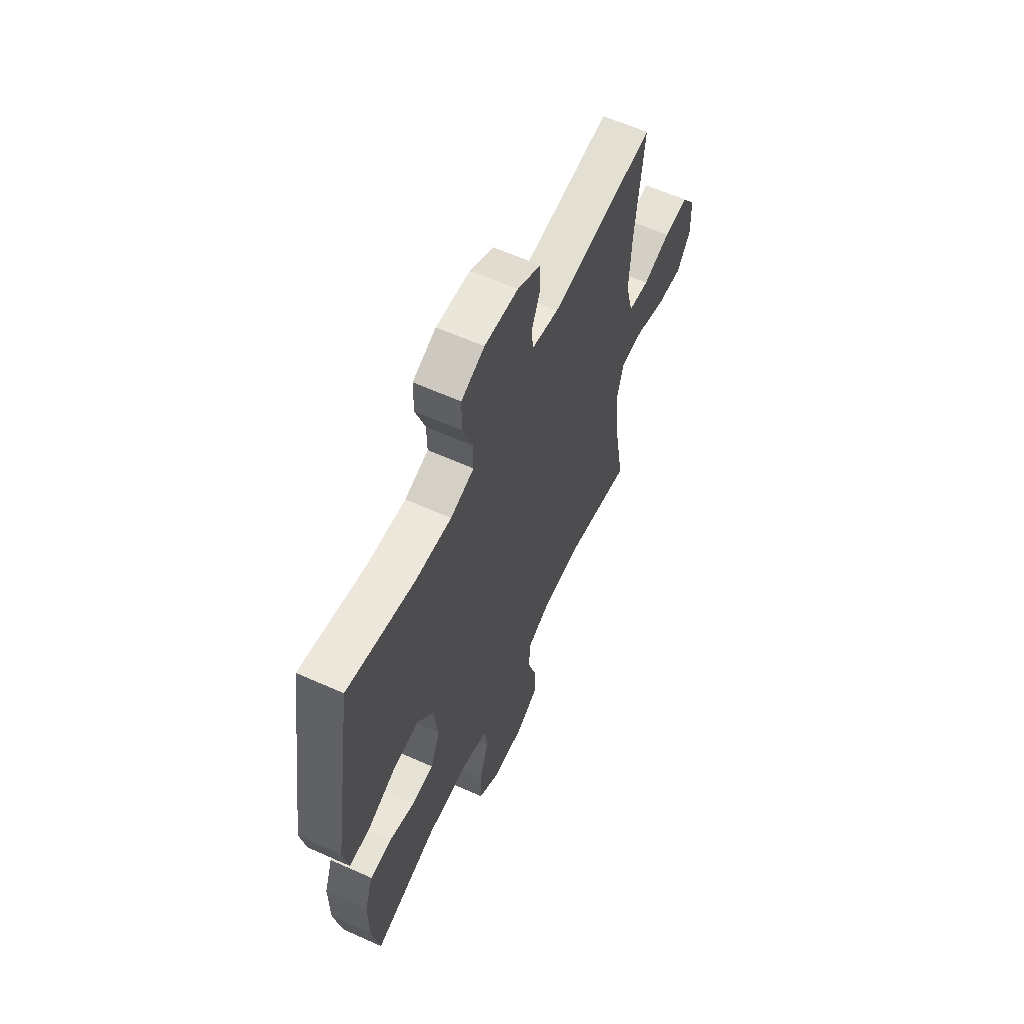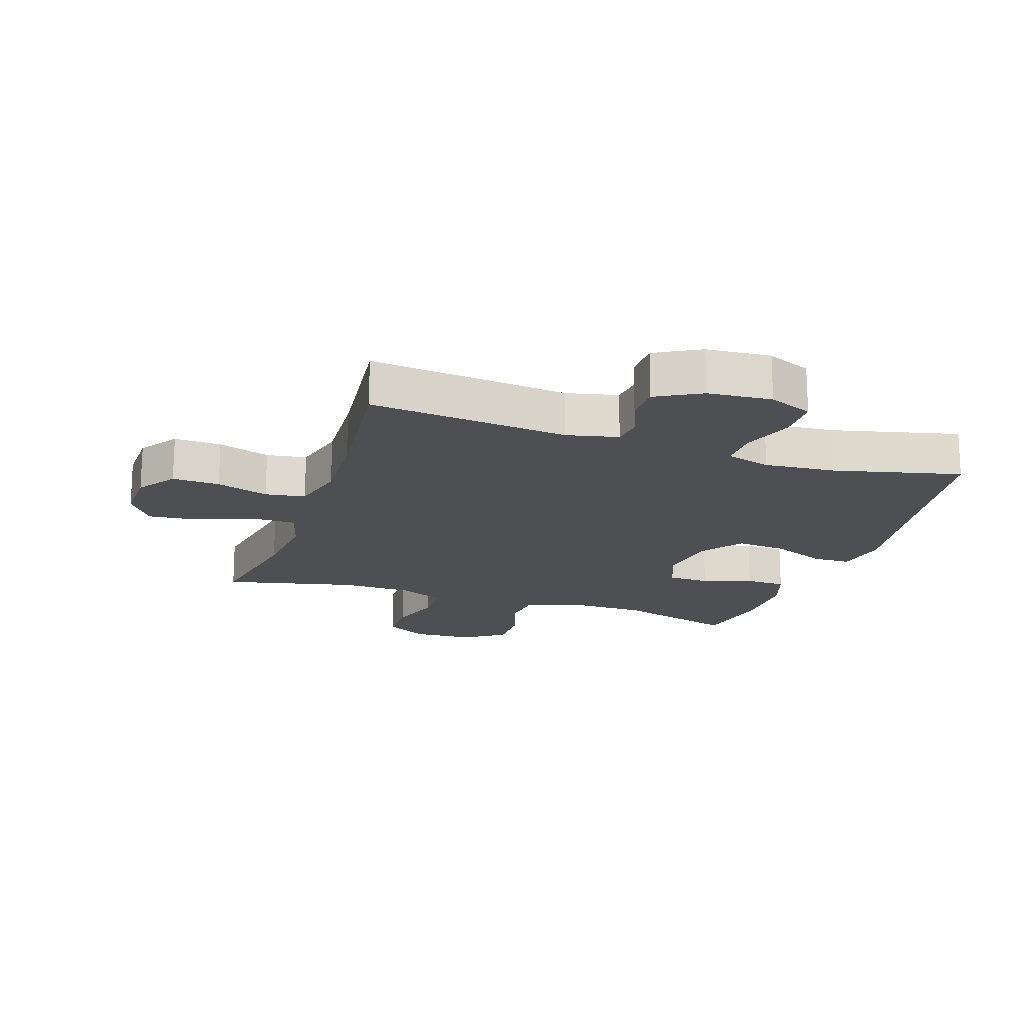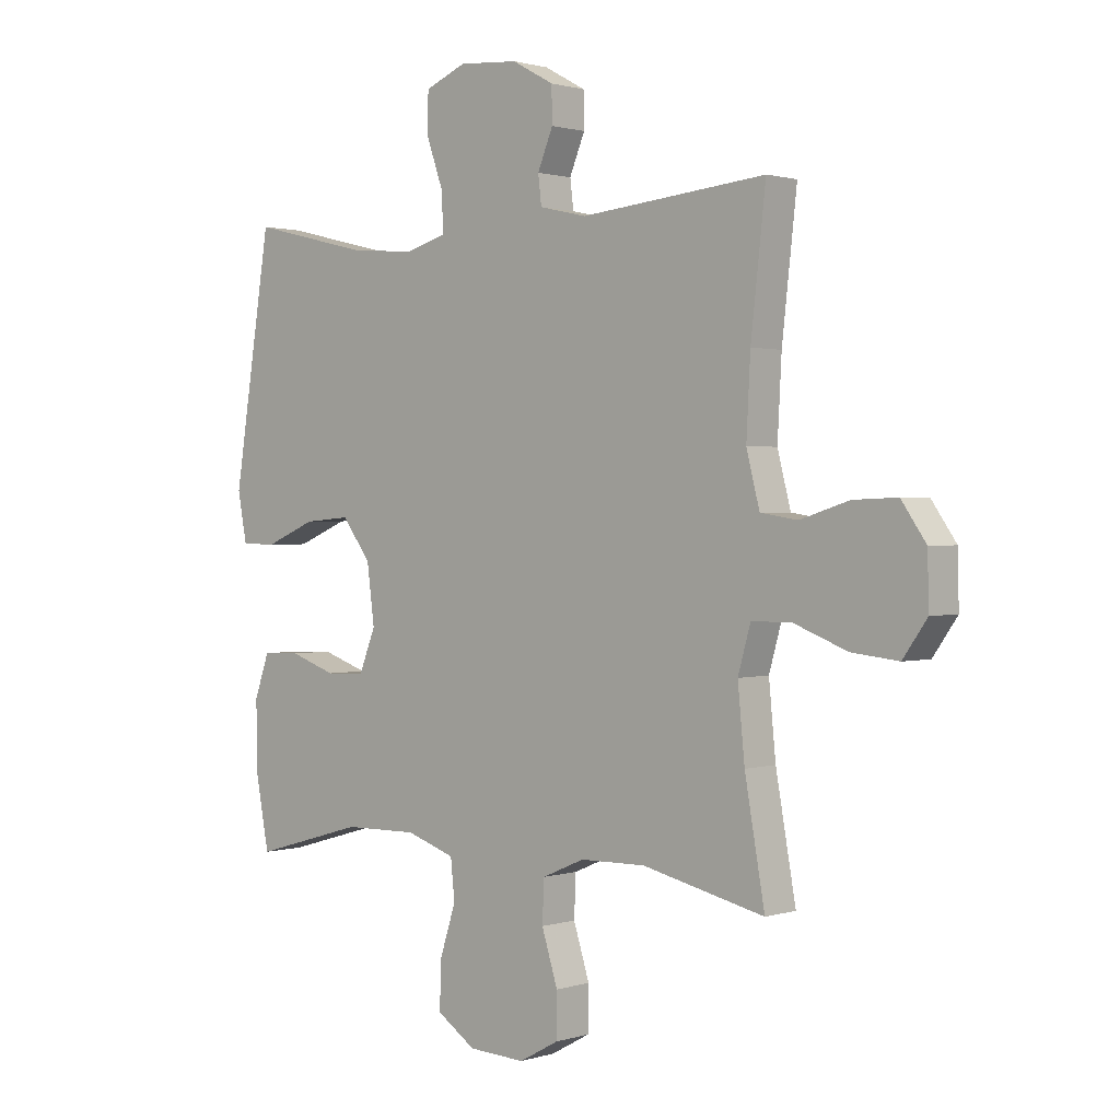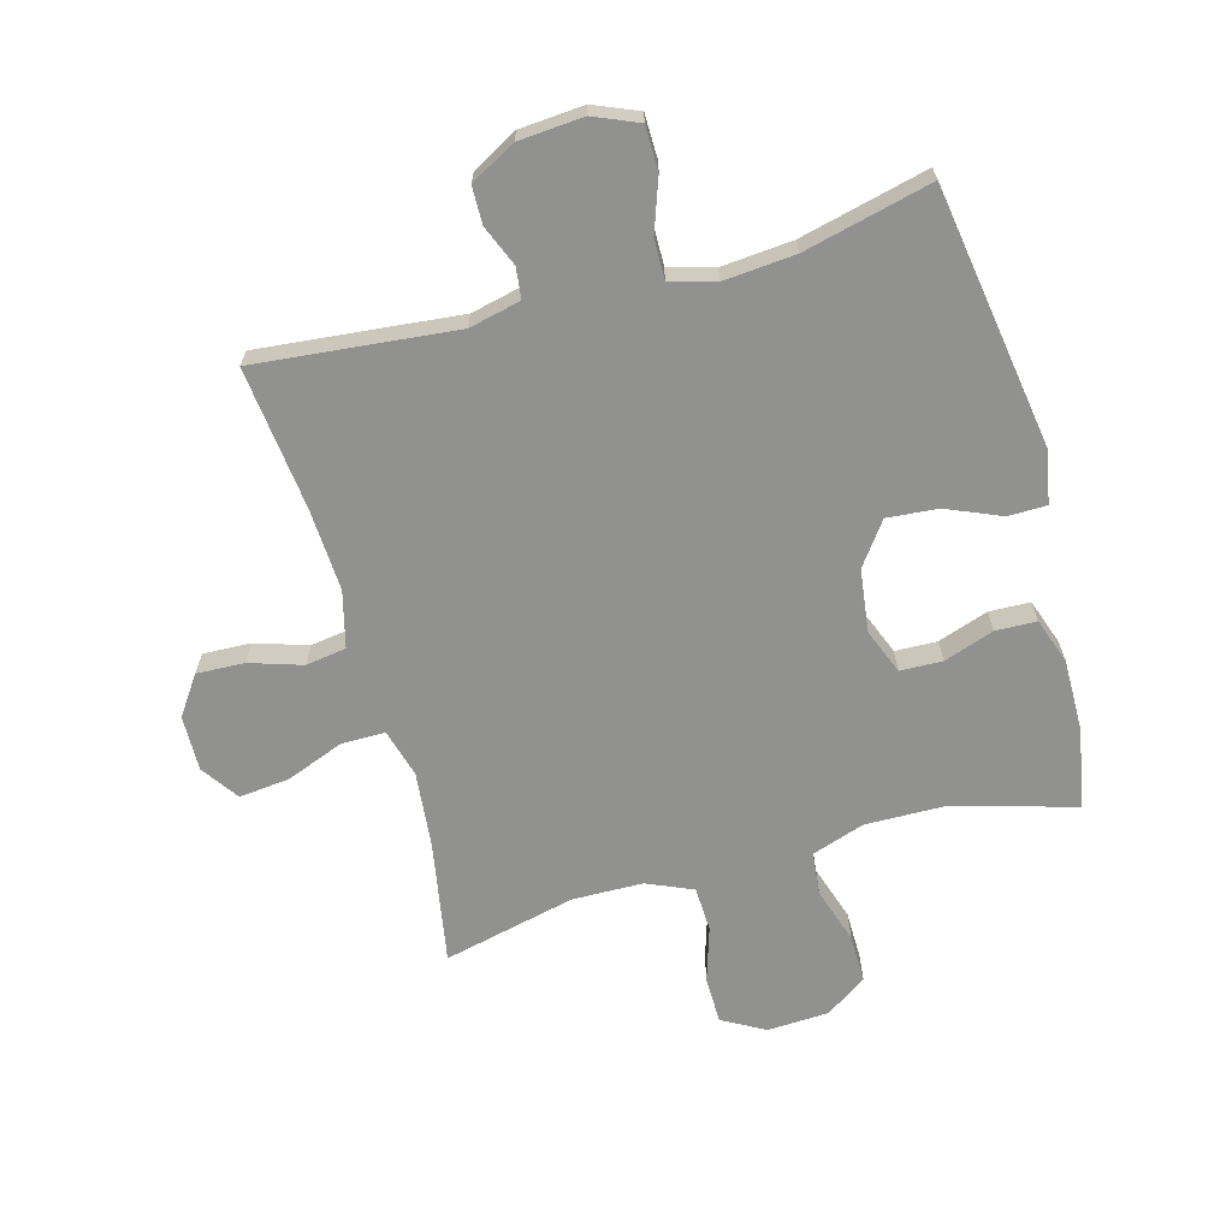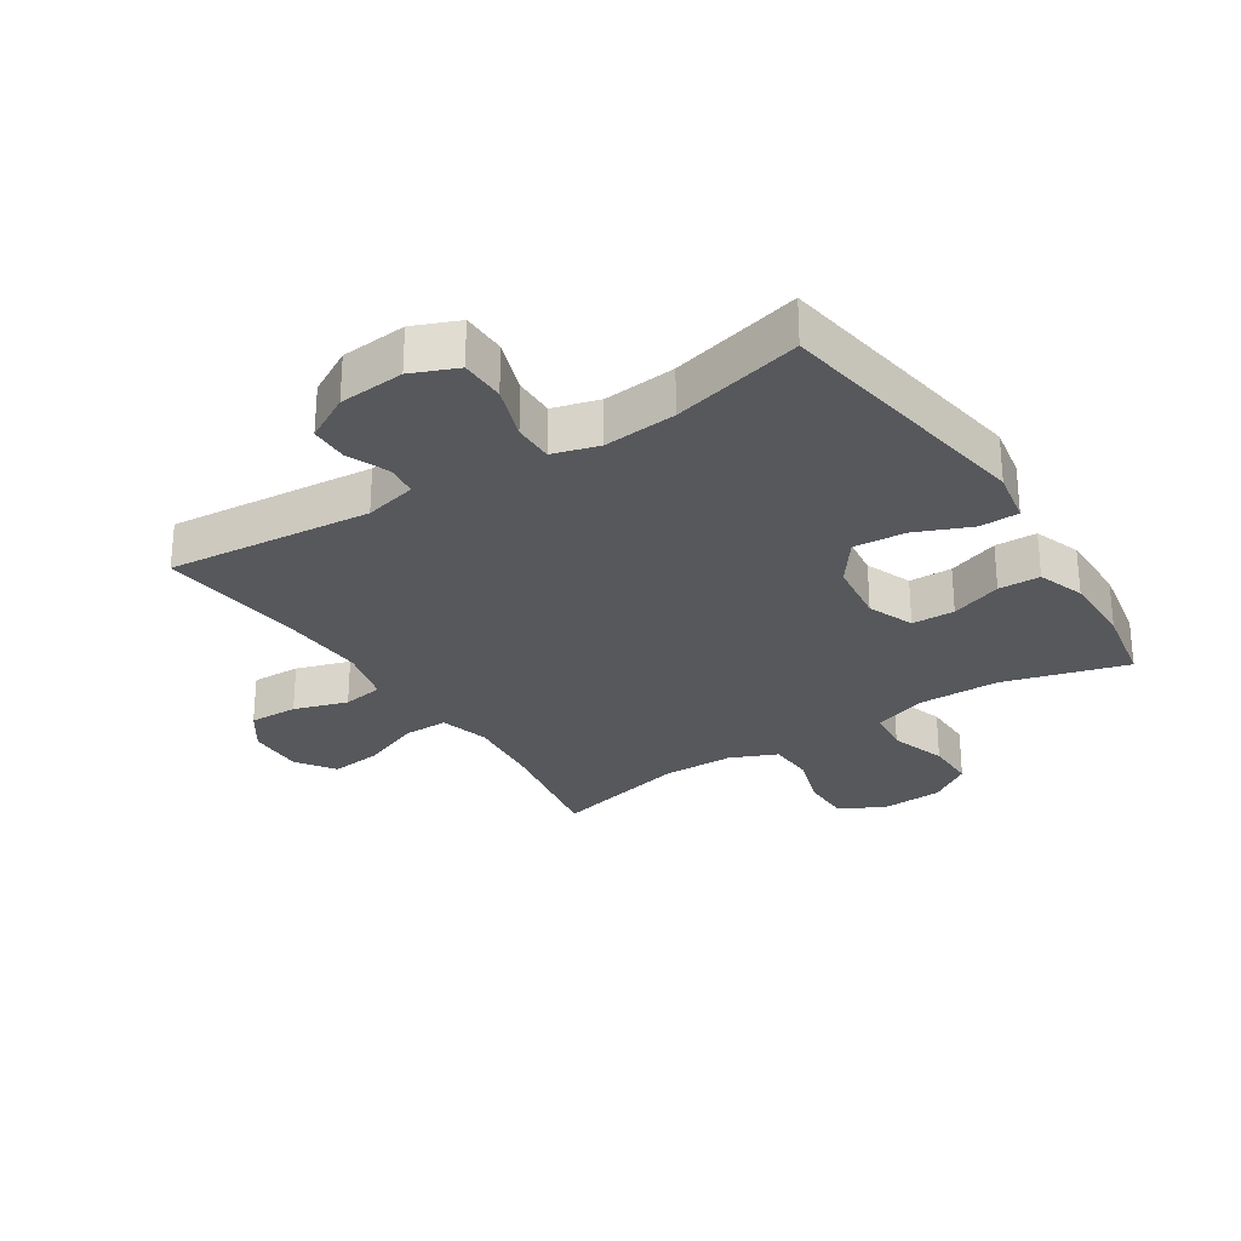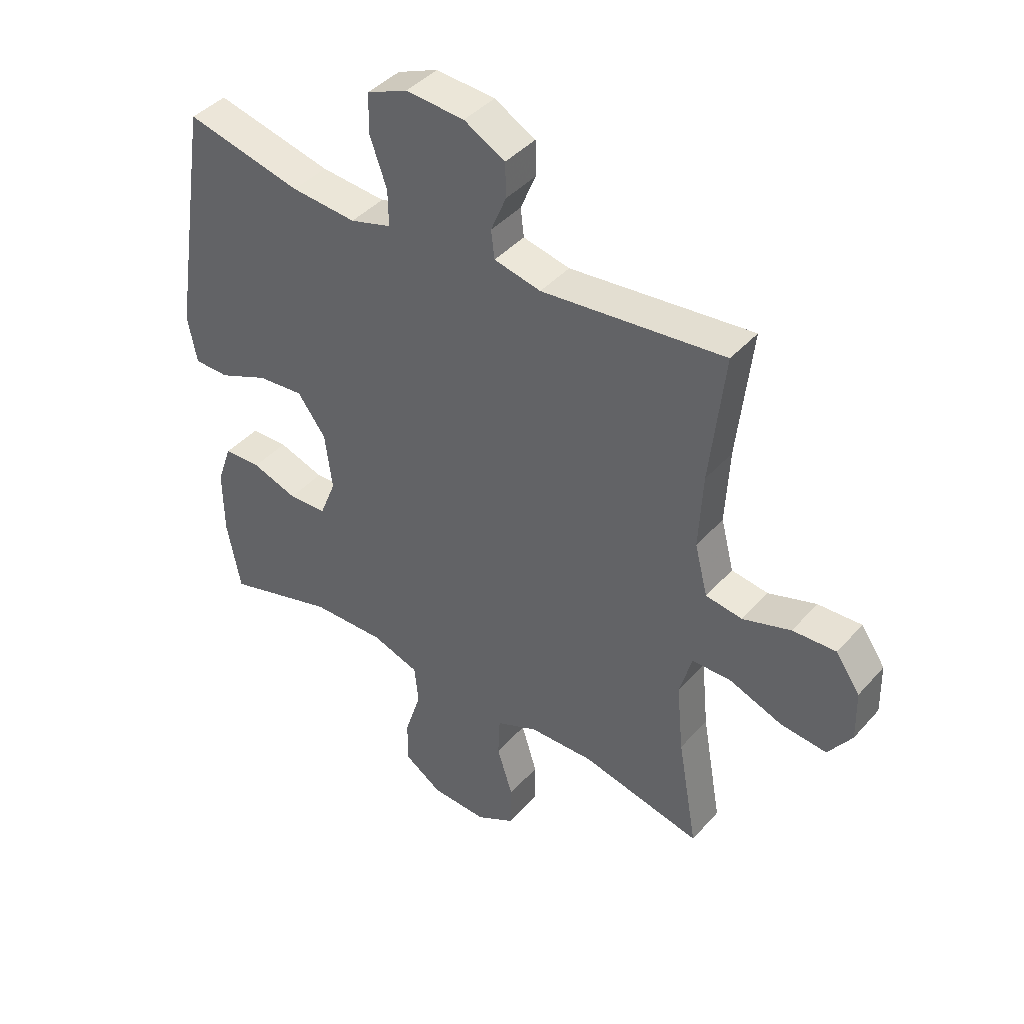
<metadata>
{"format":"obj","ext":"obj","renderer":"f3d","projection":"perspective","resolution":1024,"background":"white","views":[{"elev":61.0,"azim":114.6,"up":"+Z"},{"elev":-18.1,"azim":-18.6,"up":"+Y"},{"elev":1.2,"azim":-138.3,"up":"+Z"},{"elev":-66.0,"azim":15.4,"up":"+Y"},{"elev":-28.1,"azim":33.1,"up":"+Y"},{"elev":41.7,"azim":-142.5,"up":"+Z"}]}
</metadata>
<code>
v 0.5 0.07 0.5
v 0.566 0.07 0.079
v 0.55 0.07 -0.006
v 0.488 0.07 -0.007
v 0.4 0.07 0.03
v 0.318 0.07 0.037
v 0.268 0.07 -0.031
v 0.255 0.07 -0.132
v 0.284 0.07 -0.205
v 0.352 0.07 -0.207
v 0.433 0.07 -0.179
v 0.499 0.07 -0.181
v 0.525 0.07 -0.255
v 0.524 0.07 -0.372
v 0.5 0.07 -0.5
v 0.305 0.07 -0.444
v 0.175 0.07 -0.442
v 0.09 0.07 -0.471
v 0.083 0.07 -0.54
v 0.112 0.07 -0.63
v 0.113 0.07 -0.709
v 0.046 0.07 -0.754
v -0.053 0.07 -0.759
v -0.122 0.07 -0.721
v -0.123 0.07 -0.645
v -0.095 0.07 -0.556
v -0.098 0.07 -0.484
v -0.172 0.07 -0.452
v -0.286 0.07 -0.45
v -0.5 0.07 -0.5
v -0.465 0.07 -0.302
v -0.453 0.07 -0.179
v -0.475 0.07 -0.101
v -0.545 0.07 -0.101
v -0.638 0.07 -0.137
v -0.72 0.07 -0.146
v -0.762 0.07 -0.086
v -0.76 0.07 0.004
v -0.717 0.07 0.066
v -0.64 0.07 0.063
v -0.555 0.07 0.036
v -0.49 0.07 0.046
v -0.467 0.07 0.136
v -0.474 0.07 0.269
v -0.5 0.07 0.5
v -0.176 0.07 0.468
v -0.093 0.07 0.487
v -0.087 0.07 0.537
v -0.114 0.07 0.602
v -0.113 0.07 0.663
v -0.04 0.07 0.703
v 0.064 0.07 0.711
v 0.136 0.07 0.681
v 0.137 0.07 0.61
v 0.107 0.07 0.525
v 0.106 0.07 0.461
v 0.179 0.07 0.44
v 0.294 0.07 0.45
v 0.5 0 0.5
v 0.566 0 0.079
v 0.55 0 -0.006
v 0.488 0 -0.007
v 0.4 0 0.03
v 0.318 0 0.037
v 0.268 0 -0.031
v 0.255 0 -0.132
v 0.284 0 -0.205
v 0.352 0 -0.207
v 0.433 0 -0.179
v 0.499 0 -0.181
v 0.525 0 -0.255
v 0.524 0 -0.372
v 0.5 0 -0.5
v 0.305 0 -0.444
v 0.175 0 -0.442
v 0.09 0 -0.471
v 0.083 0 -0.54
v 0.112 0 -0.63
v 0.113 0 -0.709
v 0.046 0 -0.754
v -0.053 0 -0.759
v -0.122 0 -0.721
v -0.123 0 -0.645
v -0.095 0 -0.556
v -0.098 0 -0.484
v -0.172 0 -0.452
v -0.286 0 -0.45
v -0.5 0 -0.5
v -0.465 0 -0.302
v -0.453 0 -0.179
v -0.475 0 -0.101
v -0.545 0 -0.101
v -0.638 0 -0.137
v -0.72 0 -0.146
v -0.762 0 -0.086
v -0.76 0 0.004
v -0.717 0 0.066
v -0.64 0 0.063
v -0.555 0 0.036
v -0.49 0 0.046
v -0.467 0 0.136
v -0.474 0 0.269
v -0.5 0 0.5
v -0.176 0 0.468
v -0.093 0 0.487
v -0.087 0 0.537
v -0.114 0 0.602
v -0.113 0 0.663
v -0.04 0 0.703
v 0.064 0 0.711
v 0.136 0 0.681
v 0.137 0 0.61
v 0.107 0 0.525
v 0.106 0 0.461
v 0.179 0 0.44
v 0.294 0 0.45
f 52 53 54 55
f 52 55 56
f 51 52 56
f 48 49 50 51
f 47 48 51 56
f 46 47 56 57
f 44 45 46
f 43 44 46 57
f 38 39 40 41
f 38 41 42
f 37 38 42
f 34 35 36 37
f 33 34 37 42
f 32 33 42 43
f 29 30 31
f 28 29 31 32
f 27 28 32 43
f 23 24 25 26
f 23 26 27
f 22 23 27
f 19 20 21 22
f 18 19 22 27
f 17 18 27 43
f 13 14 15 16
f 10 11 12 13
f 9 10 13 16
f 8 9 16 17
f 2 3 4 5
f 58 1 2 5
f 58 5 6
f 57 58 6 7
f 17 43 57
f 7 8 17 57
f 113 112 111 110
f 114 113 110
f 114 110 109
f 109 108 107 106
f 114 109 106 105
f 115 114 105 104
f 104 103 102
f 115 104 102 101
f 99 98 97 96
f 100 99 96
f 100 96 95
f 95 94 93 92
f 100 95 92 91
f 101 100 91 90
f 89 88 87
f 90 89 87 86
f 101 90 86 85
f 84 83 82 81
f 85 84 81
f 85 81 80
f 80 79 78 77
f 85 80 77 76
f 101 85 76 75
f 74 73 72 71
f 71 70 69 68
f 74 71 68 67
f 75 74 67 66
f 63 62 61 60
f 63 60 59 116
f 64 63 116
f 65 64 116 115
f 115 101 75
f 115 75 66 65
f 1 59 60 2
f 2 60 61 3
f 3 61 62 4
f 4 62 63 5
f 5 63 64 6
f 6 64 65 7
f 7 65 66 8
f 8 66 67 9
f 9 67 68 10
f 10 68 69 11
f 11 69 70 12
f 12 70 71 13
f 13 71 72 14
f 14 72 73 15
f 15 73 74 16
f 16 74 75 17
f 17 75 76 18
f 18 76 77 19
f 19 77 78 20
f 20 78 79 21
f 21 79 80 22
f 22 80 81 23
f 23 81 82 24
f 24 82 83 25
f 25 83 84 26
f 26 84 85 27
f 27 85 86 28
f 28 86 87 29
f 29 87 88 30
f 30 88 89 31
f 31 89 90 32
f 32 90 91 33
f 33 91 92 34
f 34 92 93 35
f 35 93 94 36
f 36 94 95 37
f 37 95 96 38
f 38 96 97 39
f 39 97 98 40
f 40 98 99 41
f 41 99 100 42
f 42 100 101 43
f 43 101 102 44
f 44 102 103 45
f 45 103 104 46
f 46 104 105 47
f 47 105 106 48
f 48 106 107 49
f 49 107 108 50
f 50 108 109 51
f 51 109 110 52
f 52 110 111 53
f 53 111 112 54
f 54 112 113 55
f 55 113 114 56
f 56 114 115 57
f 57 115 116 58
f 58 116 59 1

</code>
